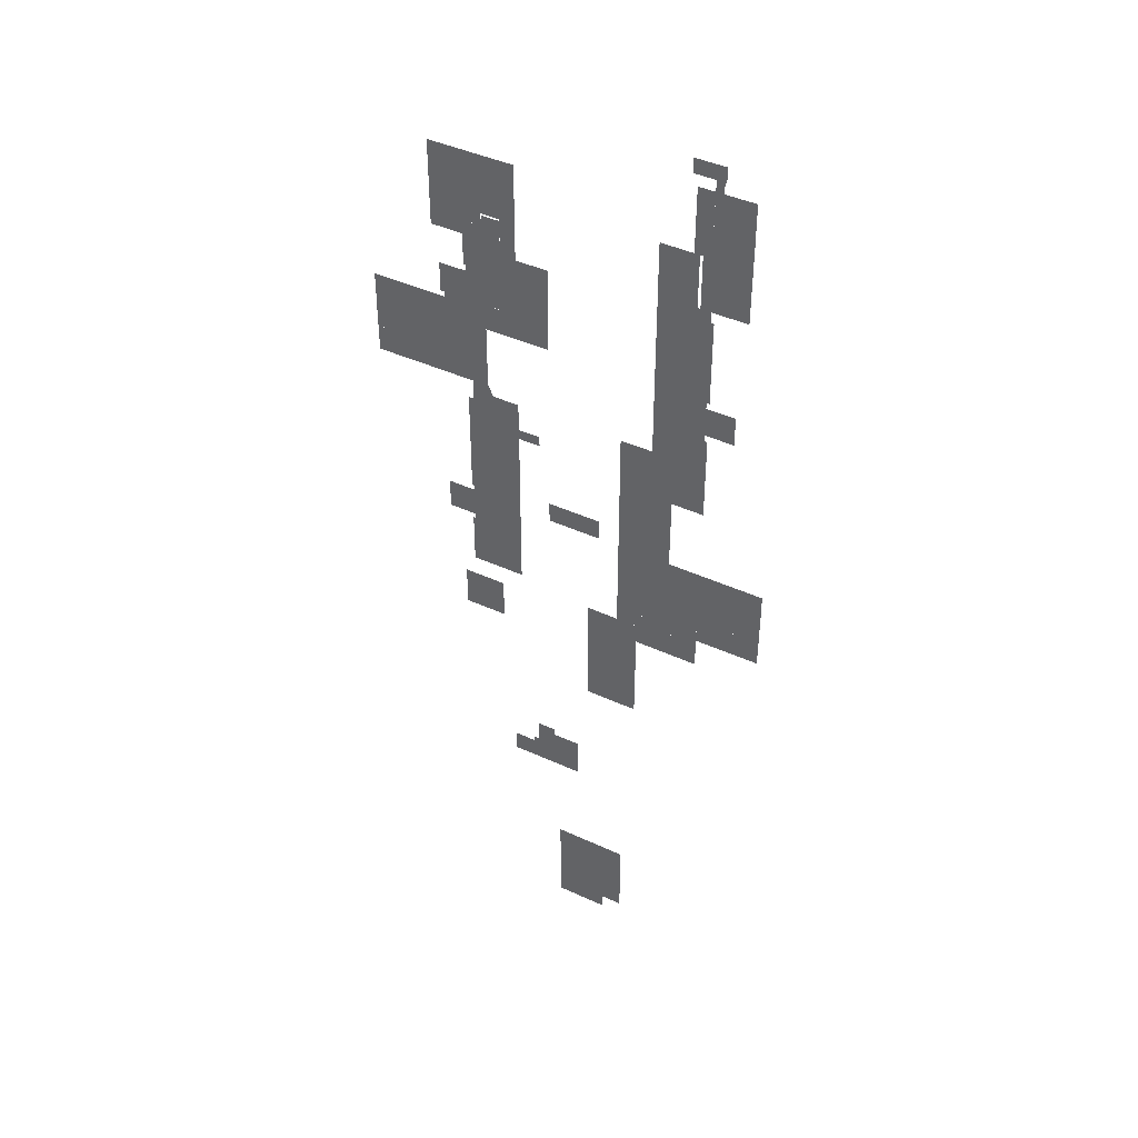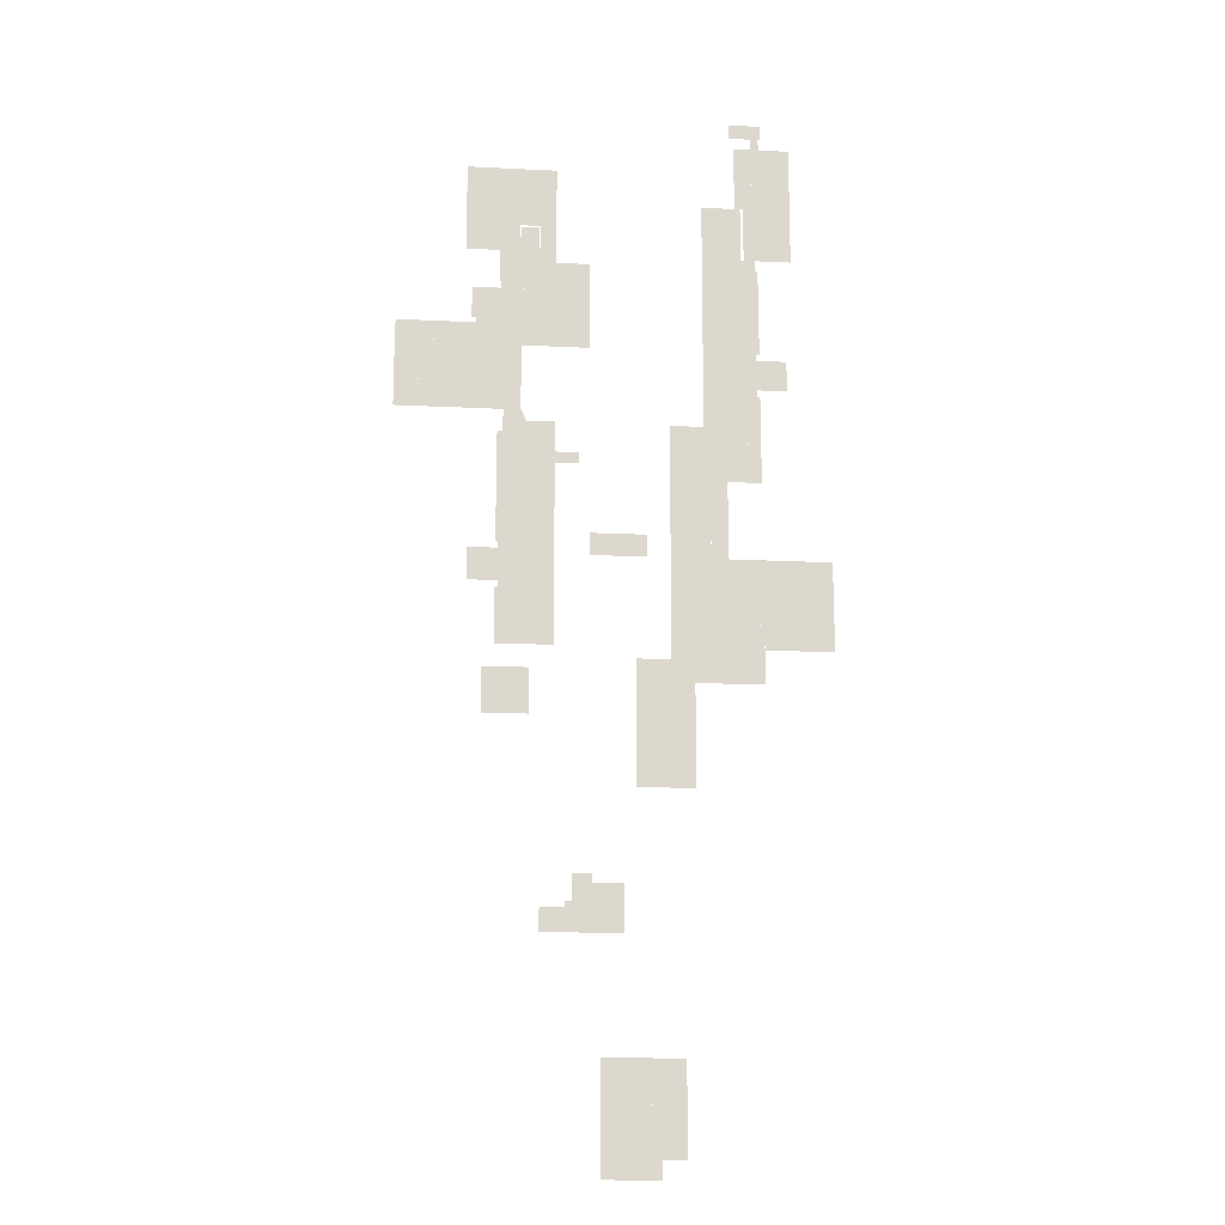
<metadata>
{"format":"obj","ext":"obj","renderer":"f3d","projection":"perspective","resolution":1024,"background":"white","views":[{"elev":43.1,"azim":-151.3,"up":"+Z"},{"elev":-17.1,"azim":174.4,"up":"+Z"}]}
</metadata>
<code>
v -14.83 0 -20.73
v -14.84 0 -17.71
v -6.431 0 -17.68
v -6.418 0 -20.7
v 42.82 0 34.8
v 42.83 0 36.03
v 46.42 0 34.8
v 40.41 0 38.47
v 40.41 0 36.05
v 46.43 0 38.47
v 6.793 0 -42.47
v 12.81 0 -42.46
v 12.81 0 -46.08
v 6.793 0 -46.07
v 37.67 0 45.1
v 34.44 0 44.49
v 34.42 0 45.08
v 37.67 0 42.09
v 26.58 0 44.49
v 26.58 0 42.09
v 35.62 0 -24.94
v 29.62 0 -24.92
v 29.64 0 -20.11
v 35.62 0 -20.13
v 29.61 0 16.71
v 29.61 0 19.12
v 35.62 0 19.12
v 35.63 0 16.71
v -1.6 0 51.76
v -7.625 0 51.75
v -7.624 0 54.77
v -1.609 0 54.78
v 29.63 0 -15.88
v 35.63 0 -15.89
v 6.795 0 -52.11
v 6.794 0 -49.11
v 12.81 0 -49.12
v 12.81 0 -52.12
v -16.62 0 63.82
v -14.84 0 63.83
v -16.62 0 61.98
v -12.93 0 34.57
v -13.06 0 36.02
v -10.06 0 36.02
v -10.63 0 69.86
v -8.823 0 72.27
v -8.824 0 69.86
v -13.01 0 61.96
v -10.03 0 55.34
v -13.02 0 55.37
v -10.66 0 57.82
v -7.623 0 57.78
v -12.48 0 72.31
v -14.82 0 83.16
v -12.51 0 83.16
v -7.634 0 26.38
v -12.93 0 26.38
v -1.585 0 34.8
v -1.615 0 26.38
v -7.631 0 34.8
v -0.4293 0 -15.89
v 5.617 0 -15.9
v 5.623 0 -19.52
v -0.4303 0 -19.51
v 38.02 0 4.63
v 38.64 0 4.629
v 38.63 0 -5.016
v 38.01 0 -5.015
v -10.01 0 63.82
v -10.02 0 69.86
v -1.623 0 69.88
v -1.609 0 63.84
v -4.623 0 -30.37
v -0.4147 0 -30.37
v -0.4135 0 -36.41
v -4.623 0 -36.42
v 32.14 0 55.34
v 32.14 0 52.83
v 30.38 0 52.83
v 27.83 0 55.35
v 30.36 0 45.08
v 27.82 0 45.09
v -6.432 0 2.842
v -6.445 0 7.049
v -2.795 0 7.056
v -2.794 0 2.854
v -10.03 0 43.29
v -10.03 0 40.86
v -10.66 0 43.3
v -13.63 0 40.89
v -10.66 0 48.1
v -13.62 0 48.11
v 63.27 0 21.54
v 55.43 0 21.55
v 55.44 0 27.61
v 63.31 0 27.6
v -13.64 0 17.94
v -13.63 0 22.16
v -10.01 0 22.15
v -10.01 0 17.93
v -0.4255 0 19.14
v 5.61 0 19.13
v 5.612 0 14.3
v -0.4242 0 14.3
v 41.62 0 -17.09
v 41.63 0 -17.75
v 41.03 0 -17.09
v 38.04 0 -17.72
v 41.03 0 -15.88
v 38.04 0 -15.87
v 38.02 0 5.842
v 41.62 0 5.849
v 38.63 0 -0.791
v 41.64 0 -0.7912
v 59.05 0 36.04
v 59.05 0 36.64
v 60.23 0 36.03
v 60.24 0 40.88
v 57.23 0 36.65
v 57.22 0 40.88
v 35.61 0 12.48
v 29.61 0 12.48
v 31.4 0 36.05
v 28.4 0 36.05
v 28.4 0 42.09
v 31.4 0 42.09
v 34.42 0 -34.01
v 44.03 0 -34.01
v 44.03 0 -43.67
v 34.42 0 -43.67
v 37.26 0 72.74
v 38.4 0 72.74
v 38.4 0 71.83
v 37.25 0 71.83
v 25.66 0 -84.54
v 25.66 0 -86.31
v 21.61 0 -86.31
v 21.61 0 -84.54
v -17.87 0 -15.9
v -17.86 0 -9.871
v -14.85 0 -9.854
v -14.83 0 -15.9
v -10.05 0 -23.81
v -10.05 0 -22.47
v -7.56 0 -22.47
v -7.561 0 -23.82
v 26.59 0 40.86
v 22.42 0 40.86
v 22.4 0 44.49
v 5.613 0 4.037
v 5.63 0 -3.188
v -0.4198 0 -3.194
v -0.4216 0 4.035
v 1.383 0 -30.39
v 5.633 0 -30.39
v 5.635 0 -31.6
v 1.383 0 -31.61
v -11.85 0 -15.9
v -11.87 0 -9.856
v 37.25 0 63.83
v 29.62 0 63.84
v 29.62 0 77.13
v 37.26 0 77.12
v 5.615 0 -5.021
v 0.1887 0 -6.244
v -0.4268 0 -6.243
v -0.4274 0 -8.647
v 0.1944 0 -5.027
v 5.62 0 -8.64
v 29.62 0 -14.04
v 35.63 0 -14.03
v 33.22 0 61.05
v 33.23 0 63.42
v 37.11 0 63.4
v 37.11 0 61.05
v -0.423 0 9.47
v 5.598 0 9.475
v -8.748 0 -28.01
v -8.74 0 -25.5
v -6.826 0 -25.48
v -6.813 0 -28.01
v -4.512 0 -30.37
v -6.856 0 -30.39
v -7.605 0 -30.39
v -7.626 0 -31.01
v -9.438 0 -30.38
v -9.438 0 -30.97
v -10.63 0 -30.38
v 6.791 0 -31.6
v 5.614 0 -32.81
v -10.63 0 -32.19
v 4.36 0 -36.42
v -4.623 0 -32.19
v 4.988 0 -43.7
v 4.362 0 -43.66
v 1.383 0 -32.78
v -0.4147 0 -30.41
v 1.366 0 -27.99
v 4.991 0 -58.17
v 6.796 0 -58.17
v 0.1955 0 -3.804
v -0.4261 0 -3.796
v 29.6 0 -12.26
v 35.63 0 -12.3
v 1.383 0 -32.81
v 5.635 0 -32.81
v 24.65 0 10.07
v 24.65 0 12.48
v 27.45 0 12.48
v 27.45 0 10.05
v 50.04 0 21.55
v 50.03 0 27.6
v -6.423 0 -1.388
v -2.793 0 -1.39
v -2.812 0 -5.634
v -6.407 0 -5.626
v -14.82 0 75.27
v -14.83 0 69.63
v -20.86 0 69.62
v -20.87 0 75.27
v 32.64 0 -24.93
v 32.64 0 -29.18
v 29.59 0 -29.18
v 41.64 0 -7.439
v 41.07 0 -7.439
v 41.64 0 -5.016
v 36.84 0 -12.3
v 36.86 0 -8.711
v 35.63 0 -8.686
v 38.01 0 -4.985
v 35.65 0 10.06
v 38.03 0 16.71
v 29.59 0 10.07
v 38.03 0 -24.94
v -7.604 0 -31.01
v -9.438 0 -31.01
v -10.04 0 -36.43
v -10.04 0 -32.19
v 34.4 0 42.09
v 34.4 0 36.05
v -22.61 0 -15.9
v -22.61 0 -17.68
v -23.26 0 -17.67
v -28.07 0 -15.91
v -28.07 0 -21.97
v -23.27 0 -21.97
v -10.03 0 36.02
v -13.67 0 36.03
v 63.26 0 40.88
v 63.27 0 36.04
v 40.41 0 42.09
v 46.43 0 42.1
v 37.66 0 36.05
v 21.61 0 -75.77
v 25.66 0 -75.78
v -8.867 0 84.37
v -8.832 0 78.32
v -12.48 0 78.3
v -12.5 0 84.35
v 0.791 0 -55.12
v 4.99 0 -55.11
v 0.7928 0 -58.16
v -1.597 0 48.13
v -7.626 0 48.12
v 34.43 0 49.33
v 37.43 0 49.33
v 37.43 0 49
v 34.43 0 48.99
v -7.628 0 22.76
v -1.604 0 22.78
v 36.86 0 -8.688
v 29.63 0 -4.423
v 35.63 0 -4.448
v -13.63 0 26.38
v -10.02 0 26.38
v 40.42 0 34.8
v -10.66 0 55.37
v -10.03 0 55.37
v 48.84 0 66.26
v 48.84 0 65.63
v 39.32 0 65.59
v 39.32 0 66.23
v -7.63 0 38.43
v -1.584 0 38.46
v -7.627 0 45.11
v -1.598 0 45.11
v -22.63 0 -29.16
v -22.61 0 -23.11
v -19 0 -23.11
v -19.02 0 -29.18
v -13.63 0 13.09
v -10.66 0 13.09
v -10.66 0 7.039
v -13.64 0 7.039
v -23.27 0 -23.1
v -28.04 0 -29.17
v -9.382 0 14.3
v -10.05 0 14.3
v -9.383 0 16.74
v -10.66 0 16.74
v -10.04 0 7.046
v 57.22 0 31.21
v 57.21 0 34.81
v 63.27 0 34.82
v 63.31 0 31.24
v 37.25 0 61.05
v 37.25 0 58.38
v 33.07 0 58.38
v 8.67 0 -124.2
v 8.669 0 -120.1
v 11.56 0 -120.1
v 11.64 0 -124.2
v -2.813 0 -9.858
v -6.423 0 -9.844
v -14.25 0 85.59
v -14.24 0 86.85
v -12.51 0 86.85
v -12.52 0 85.58
v -10.01 0 16.74
v -4.763 0 -25.48
v -2.678 0 -25.48
v -2.678 0 -27.99
v -4.738 0 -28.01
v 12.8 0 -38.83
v 6.792 0 -38.84
v 1.382 0 -29.17
v 5.637 0 -27.97
v 5.633 0 -29.16
v -22.63 0 -9.857
v -13.62 0 55.37
v 38.04 0 -29.18
v 37.43 0 52.82
v 30.37 0 49.34
v 22.41 0 36.05
v 6.791 0 -35.21
v 12.79 0 -31.59
v 12.79 0 -35.2
v 4.989 0 -46.08
v 4.99 0 -50.91
v 0.7846 0 -50.91
v 0.7822 0 -46.08
v 41.03 0 77.14
v 41.03 0 72.74
v 6.795 0 -55.16
v 12.81 0 -55.16
v 12.8 0 -58.18
v -2.797 0 14.3
v -14.82 0 81.31
v -20.86 0 81.32
v -20.85 0 84.35
v -14.83 0 84.35
v 56.04 0 33.02
v 46.41 0 33.01
v 40.42 0 34.82
v 46.41 0 33.63
v 56.05 0 33.62
v 57.22 0 27.61
v 46.4 0 33.03
v 59.05 0 36.21
v 36.81 0 36.05
v 36.79 0 19.12
v 39.23 0 21.57
v 40.45 0 21.54
v 54.22 0 34.81
v 54.24 0 36.64
v 39.24 0 27.59
v 40.45 0 16.72
v 38.62 0 11.87
v 38.03 0 11.88
v 41.62 0 9.457
v 38.62 0 9.456
v 41.63 0 16.72
v -6.425 0 -15.9
v 25.66 0 -81.13
v 27.12 0 -81.14
v 27.11 0 -84.32
v 25.66 0 -84.32
v 1.367 0 -23.73
v 1.368 0 -19.51
v 5.622 0 -23.72
v -14.24 0 83.16
v -14.24 0 84.36
v 32.01 0 -87.37
v 32.02 0 -82.37
v 27.11 0 -82.36
v 15.22 0 -87.34
v 15.23 0 -77.5
v 21.61 0 -77.51
v -13.01 0 61.98
v -13.01 0 57.77
v -16.62 0 57.76
v 35.65 0 10.08
v 35.64 0 2.21
v 29.59 0 2.226
v 38.01 0 7.033
v 38.61 0 7.034
v -20.83 0 63.82
v 42.24 0 27.59
v 42.23 0 21.53
v 39.23 0 21.55
v -0.4284 0 -12.27
v 5.627 0 -12.27
v -1.602 0 42.08
v -5.238 0 40.86
v -7.629 0 40.87
v -5.233 0 42.07
v 38.62 0 -24.33
v 38.03 0 -24.32
v 38.03 0 -23.14
v 41.62 0 -23.13
v 38.62 0 -29.19
v 41.62 0 -29.18
v 33.82 0 -4.449
v 33.82 0 -1.995
v 35.64 0 -1.995
v -17.19 0 -23.11
v -17.23 0 -29.19
v -13.58 0 -30.37
v -13.63 0 -36.43
v -12.48 0 83.16
v -7.628 0 42.08
v -20.83 0 -17.7
v -14.81 0 -17.71
v -6.42 0 -20.68
v -6.814 0 -23.83
v -7.561 0 -22.51
v -13.56 0 -23.12
v -6.446 0 -20.7
v -14.8 0 -20.73
v -2.839 0 -15.9
v -6.431 0 -17.72
v -6.432 0 -17.7
v -14.84 0 -17.75
v -20.84 0 -21.34
v -14.83 0 -20.71
v -14.83 0 -20.69
v -23.27 0 -21.34
v -10.03 0 -22.47
v -13.56 0 -23.8
v -0.4302 0 -19.47
v -2.678 0 -25.51
v -2.793 0 -3.194
v -2.815 0 -15.9
v 54.25 0 34.81
v 50.63 0 34.81
v 50.63 0 40.88
v 54.23 0 40.87
v 22.39 0 45.08
v 45.22 0 21.55
v 45.22 0 27.6
v 39.32 0 69.61
v 43.44 0 69.62
v 43.45 0 66.24
v 4.988 0 -44.87
v 3.98 0 -44.87
v 4.988 0 -43.66
v 3.981 0 -46.08
v 0.7695 0 -43.66
v -1.616 0 57.78
v -9.993 0 57.78
v 43.24 0 63.22
v 43.24 0 65.61
v 39.31 0 57.8
v 39.32 0 63.22
v 48.84 0 57.8
v 40.82 0 44.61
v 40.82 0 46.76
v 42.75 0 46.75
v 42.73 0 44.6
v -14.77 0 30.02
v -14.77 0 32.37
v -12.93 0 32.37
v -12.93 0 30.02
v 43.45 0 68.81
v 46.71 0 68.79
v 46.71 0 66.25
v 41.03 0 69.62
v 48.84 0 77.14
v -1.605 0 19.14
v -7.628 0 19.14
v 0.7699 0 -36.41
v 37.67 0 48.98
v 41.14 0 50.54
v 41.09 0 44.61
v 41.1 0 42.09
v 41.12 0 46.76
v 41.64 0 57.79
v 39.3 0 56.57
v 41.64 0 50.54
v 37.43 0 56.57
v -12.48 0 72.27
v 29.62 0 55.36
v 32.15 0 56.58
v 29.62 0 58.38
v 33.08 0 63.83
v -28.05 0 -9.872
v -7.628 0 19.16
v -2.797 0 14.28
v -20.84 0 57.77
v 8.009 0 -134.2
v 8.007 0 -130.5
v 3.224 0 -130.5
v 19.98 0 -111.3
v 19.99 0 -120.1
v 3.218 0 -111.3
v 19.98 0 -124.2
v 19.98 0 -134.2
v -13.6 0 -29.22
v 41.05 0 -13.43
v 41.05 0 -11.11
v 42.76 0 -11.12
v 42.75 0 -13.43
v 10.42 0 -9.856
v 10.42 0 -5.041
v 22.39 0 -5.047
v 22.38 0 -9.862
v 22.41 0 55.36
v 46.43 0 40.88
v 41.13 0 49.02
v 47.34 0 49.02
v 47.34 0 42.1
v -14.6 0 86.85
v -14.6 0 90.11
v -7.848 0 90.11
v -7.848 0 86.85
v -6.832 0 -30.39
v -12.93 0 27.85
v -19.4 0 27.86
v -19.39 0 34.59
v 41.05 0 -8.879
v 47.38 0 -8.878
v 47.38 0 -15.87
f 1 2 3 4
f 5 6 7
f 7 5 6
f 8 6 9
f 9 8 6
f 7 6 10
f 10 7 6
f 10 6 8
f 8 10 6
f 11 12 13 14
f 15 16 17
f 17 15 16
f 15 18 16
f 18 16 15
f 19 16 20
f 20 19 16
f 20 16 18
f 18 20 16
f 21 22 23 24
f 25 26 27 28
f 29 30 31 32
f 33 34 24 23
f 35 36 37 38
f 39 40 41
f 41 39 40
f 42 43 44
f 45 46 47
f 47 45 46
f 41 40 48
f 48 41 40
f 49 50 51
f 52 49 51
f 49 51 52
f 45 53 46
f 46 45 53
f 51 50 48
f 50 48 51
f 40 45 48
f 48 40 45
f 45 48 40
f 45 40 53
f 40 53 45
f 53 54 55
f 55 53 54
f 51 48 45
f 48 45 51
f 45 51 48
f 56 42 44
f 42 44 56
f 57 42 56
f 40 54 53
f 44 49 52
f 52 44 49
f 49 52 44
f 56 44 52
f 52 56 44
f 58 59 56 60
f 61 62 63 64
f 65 66 67 68
f 69 70 71 72
f 73 74 75 76
f 77 78 79
f 78 79 77
f 79 80 77
f 77 79 80
f 81 82 79
f 82 79 81
f 82 80 79
f 83 84 85 86
f 87 88 89
f 88 89 87
f 90 89 88
f 88 90 89
f 91 89 92
f 89 92 91
f 90 92 89
f 93 94 95 96
f 97 98 99 100
f 101 102 103 104
f 105 106 107
f 107 106 108
f 109 107 110
f 107 110 109
f 108 110 107
f 65 111 66
f 111 66 65
f 112 66 111
f 111 112 66
f 113 66 114
f 114 113 66
f 114 66 112
f 112 114 66
f 115 116 117
f 117 115 116
f 117 116 118
f 118 117 116
f 119 120 116
f 120 116 119
f 118 116 120
f 116 120 118
f 28 121 122 25
f 123 124 125 126
f 127 128 129 130
f 131 132 133 134
f 135 136 137 138
f 139 140 141 142
f 143 144 145 146
f 147 148 149 19
f 150 151 152 153
f 154 155 156 157
f 158 142 141 159
f 160 161 162 163
f 164 165 166
f 167 166 165
f 165 168 164
f 167 165 169
f 169 167 165
f 169 165 164
f 164 169 165
f 34 33 170 171
f 172 173 174 175
f 176 104 103 177
f 178 179 180 181
f 182 183 184
f 185 184 183
f 186 187 188
f 187 188 186
f 156 189 190
f 191 188 187
f 185 191 187
f 191 187 185
f 189 192 190
f 190 189 192
f 185 183 193
f 193 185 183
f 183 193 185
f 193 183 182
f 182 193 183
f 194 195 192
f 195 192 194
f 183 181 182
f 191 185 193
f 193 191 185
f 196 197 198
f 198 196 197
f 197 182 198
f 198 197 182
f 182 198 197
f 75 197 196
f 196 75 197
f 190 192 196
f 192 196 190
f 192 75 196
f 182 181 198
f 194 192 189
f 189 194 192
f 192 189 194
f 199 194 200
f 200 199 194
f 189 200 194
f 200 194 189
f 201 202 152
f 151 201 152
f 152 151 201
f 164 168 201
f 168 201 164
f 164 201 151
f 151 164 201
f 170 203 204 171
f 205 157 156 206
f 207 208 209 210
f 95 94 211 212
f 213 214 215 216
f 217 218 219 220
f 22 221 222 223
f 224 225 226
f 225 226 224
f 227 225 224
f 110 204 227
f 228 229 230
f 225 227 204
f 231 121 232
f 232 231 121
f 121 232 231
f 226 225 230
f 225 230 226
f 232 121 28
f 28 232 121
f 109 110 227
f 110 227 109
f 225 228 230
f 233 122 121
f 233 121 231
f 231 233 121
f 227 228 225
f 234 21 110
f 21 204 110
f 109 227 225
f 225 109 227
f 230 229 231
f 229 231 230
f 230 231 232
f 232 230 231
f 184 235 236 186
f 237 238 193 76
f 123 126 239 240
f 241 242 243
f 242 243 241
f 244 241 243
f 241 243 244
f 245 243 246
f 246 245 243
f 245 244 243
f 88 247 248 90
f 249 250 117 118
f 251 252 10 8
f 18 253 240 239
f 254 255 135 138
f 256 257 258 259
f 260 261 199 262
f 263 264 30 29
f 265 266 267 268
f 269 56 59 270
f 271 227 229
f 229 272 273
f 227 203 229
f 203 272 229
f 98 274 275 99
f 150 153 176 177
f 6 5 276 9
f 277 278 87 89
f 279 280 281 282
f 58 60 283 284
f 285 264 263 286
f 233 210 209 122
f 287 288 289 290
f 291 292 293 294
f 287 295 288
f 288 287 295
f 246 295 245
f 245 246 295
f 296 295 287
f 287 296 295
f 296 245 295
f 297 298 299
f 298 299 297
f 299 298 300
f 298 300 299
f 293 298 301
f 301 293 298
f 293 300 298
f 302 303 304 305
f 306 307 308 172
f 309 310 311 312
f 215 313 314 216
f 315 316 317 318
f 319 300 100
f 100 300 97
f 292 291 300
f 300 291 97
f 320 321 322 323
f 324 12 11 325
f 326 198 327 328
f 241 329 140 139
f 92 330 277 91
f 331 222 221 234
f 332 266 333 79
f 147 20 125
f 125 124 147
f 124 147 125
f 148 147 334
f 334 148 147
f 334 147 124
f 124 334 147
f 335 189 336 337
f 338 339 340 341
f 163 342 343 131
f 344 345 346 200
f 298 347 85 301
f 348 349 350 351
f 114 226 67 113
f 352 352 303
f 352 303 352
f 303 352 352
f 353 354 353
f 353 353 354
f 355 354 355
f 355 355 354
f 356 356 303
f 356 303 356
f 303 356 356
f 352 357 352
f 357 352 352
f 352 352 357
f 358 353 354
f 353 354 358
f 355 355 354
f 355 354 355
f 356 303 352
f 303 352 356
f 352 356 303
f 359 303 116
f 303 116 359
f 354 360 253
f 117 303 359
f 303 359 117
f 28 27 361
f 361 362 363
f 363 361 362
f 355 358 354
f 358 354 355
f 356 364 303
f 303 356 364
f 250 304 117
f 117 250 304
f 365 303 364
f 364 365 303
f 304 303 117
f 303 117 304
f 352 303 357
f 357 352 303
f 303 357 352
f 116 303 365
f 365 116 303
f 366 361 27
f 356 355 364
f 355 364 356
f 28 361 367
f 367 28 361
f 362 361 366
f 361 366 362
f 355 354 364
f 364 355 354
f 251 253 18
f 18 251 253
f 367 361 363
f 363 367 361
f 354 253 251
f 253 251 354
f 251 354 253
f 366 360 354
f 361 360 366
f 366 354 353
f 353 366 354
f 352 357 353
f 357 353 352
f 353 352 357
f 366 353 357
f 357 366 353
f 368 369 232
f 370 371 368
f 371 368 370
f 372 368 232
f 232 372 368
f 370 368 372
f 372 370 368
f 158 159 314 373
f 374 375 376 377
f 328 155 154 326
f 378 379 63 380
f 381 54 351 382
f 136 377 376
f 383 137 136
f 136 383 137
f 384 376 385
f 376 385 384
f 376 383 136
f 136 376 383
f 383 136 376
f 386 137 383
f 383 386 137
f 383 376 384
f 384 383 376
f 137 387 388
f 388 137 387
f 386 387 137
f 41 389 390 391
f 38 345 344 35
f 320 323 181 180
f 392 393 394 233
f 395 396 111
f 111 395 396
f 112 111 396
f 111 396 112
f 370 396 371
f 371 370 396
f 112 396 370
f 370 112 396
f 397 219 218 40
f 165 166 202 201
f 366 398 399 400
f 401 402 62 61
f 403 404 405
f 404 406 403
f 283 405 404
f 403 284 404
f 284 404 403
f 284 283 404
f 283 404 284
f 324 325 335 337
f 213 83 86 214
f 407 408 409
f 410 407 409
f 409 410 407
f 411 407 412
f 412 411 407
f 412 407 410
f 410 412 407
f 413 414 415 273
f 289 416 417 290
f 237 191 188
f 191 238 237
f 191 418 188
f 188 191 418
f 419 191 237
f 237 419 191
f 419 418 191
f 381 315 318 420
f 421 285 286 403
f 356 352 353 355
f 2 422 423
f 424 425 4
f 425 4 424
f 4 424 425
f 4 426 4
f 426 4 4
f 1 427 1
f 427 1 1
f 4 426 428
f 426 428 4
f 429 427 1
f 427 1 429
f 424 430 424
f 430 424 424
f 424 424 430
f 2 422 2
f 431 431 430
f 431 430 431
f 430 431 431
f 432 430 431
f 430 431 432
f 431 432 430
f 3 430 3
f 430 3 3
f 3 3 430
f 432 3 430
f 3 430 432
f 430 432 3
f 433 422 433
f 1 434 435
f 434 435 1
f 435 434 436
f 434 436 435
f 433 422 2
f 2 422 2
f 435 434 435
f 434 435 435
f 425 146 426
f 146 426 425
f 436 434 437
f 427 438 426
f 439 427 143
f 143 439 427
f 426 4 425
f 425 426 4
f 4 425 426
f 242 241 422
f 295 437 434
f 426 438 428
f 428 426 438
f 438 428 426
f 143 427 438
f 438 143 427
f 379 440 430
f 441 180 425
f 180 425 441
f 427 429 438
f 438 427 429
f 322 441 198
f 198 322 441
f 431 430 424
f 430 424 431
f 424 431 430
f 422 241 423
f 379 441 440
f 441 440 379
f 441 425 424
f 424 441 425
f 425 424 441
f 428 438 429
f 438 429 428
f 423 430 3
f 3 423 430
f 427 434 1
f 1 427 434
f 434 1 427
f 427 295 434
f 295 434 427
f 436 422 433
f 434 422 436
f 440 424 430
f 424 430 440
f 442 152 430
f 441 424 440
f 440 441 424
f 424 440 441
f 198 441 379
f 379 198 441
f 423 241 430
f 430 152 440
f 443 373 314 313
f 409 108 106 410
f 444 445 446 447
f 380 327 198 378
f 149 448 17 16
f 212 211 449 450
f 451 452 453 282
f 454 455 456
f 457 341 455
f 456 455 458
f 455 341 458
f 72 459 460 69
f 422 434 437 243
f 461 462 280
f 463 464 461
f 464 461 463
f 280 465 461
f 465 461 280
f 463 461 465
f 465 463 461
f 466 467 468 469
f 455 454 338 457
f 119 365 447 120
f 470 471 472 473
f 96 357 302 305
f 474 452 475
f 475 474 452
f 279 476 475
f 476 475 279
f 452 477 342
f 478 279 475
f 279 475 478
f 475 452 478
f 478 475 452
f 452 478 475
f 478 452 342
f 342 478 452
f 479 480 269 270
f 405 421 406 404
f 481 192 195 458
f 398 450 449 399
f 474 475 476 453
f 265 17 81 333
f 414 393 415
f 415 414 393
f 272 414 413
f 413 272 414
f 393 414 394
f 414 394 393
f 272 394 414
f 482 267 483
f 484 485 466
f 486 467 483
f 487 488 463
f 488 463 487
f 489 483 488
f 483 488 489
f 466 482 467
f 485 18 466
f 483 490 488
f 467 482 483
f 489 488 487
f 487 489 488
f 18 482 466
f 267 490 483
f 46 491 258 257
f 408 407 411 331
f 369 368 396 395
f 133 132 343
f 343 133 132
f 451 134 133
f 77 492 493
f 451 133 477
f 477 451 133
f 492 494 493
f 477 133 343
f 133 343 477
f 343 477 133
f 493 307 488
f 488 493 307
f 493 494 307
f 307 451 477
f 488 307 451
f 451 488 307
f 307 134 451
f 14 13 37 36
f 161 495 308 494
f 329 241 244 496
f 220 349 348 217
f 299 319 497
f 319 497 299
f 299 497 297
f 297 299 497
f 56 497 275
f 497 275 56
f 319 275 497
f 297 497 498
f 498 297 497
f 498 497 101
f 101 498 497
f 442 498 152
f 152 442 498
f 152 498 101
f 101 152 498
f 340 339 261 260
f 391 499 397 39
f 500 501 309
f 309 502 310
f 501 502 309
f 310 503 504
f 502 505 310
f 506 507 309
f 507 500 309
f 505 503 310
f 281 462 461 464
f 31 52 459 32
f 427 508 417 416
f 509 510 511 512
f 15 17 268 482
f 513 514 515 516
f 401 167 169 402
f 80 82 448 517
f 78 493 490 332
f 446 445 7 518
f 486 519 468
f 485 484 469
f 520 469 484
f 469 468 520
f 468 519 520
f 485 469 521
f 521 485 469
f 521 469 520
f 520 521 469
f 522 523 524 525
f 180 179 425
f 179 425 180
f 181 526 178
f 179 439 425
f 425 179 439
f 178 439 179
f 526 418 178
f 418 439 178
f 473 527 470
f 472 471 42
f 470 528 471
f 527 528 470
f 42 471 529
f 471 528 529
f 504 506 312 311
f 510 530 511
f 109 509 512
f 531 512 509
f 512 511 531
f 511 530 531
f 109 512 532
f 532 109 512
f 532 512 531
f 531 532 512

</code>
